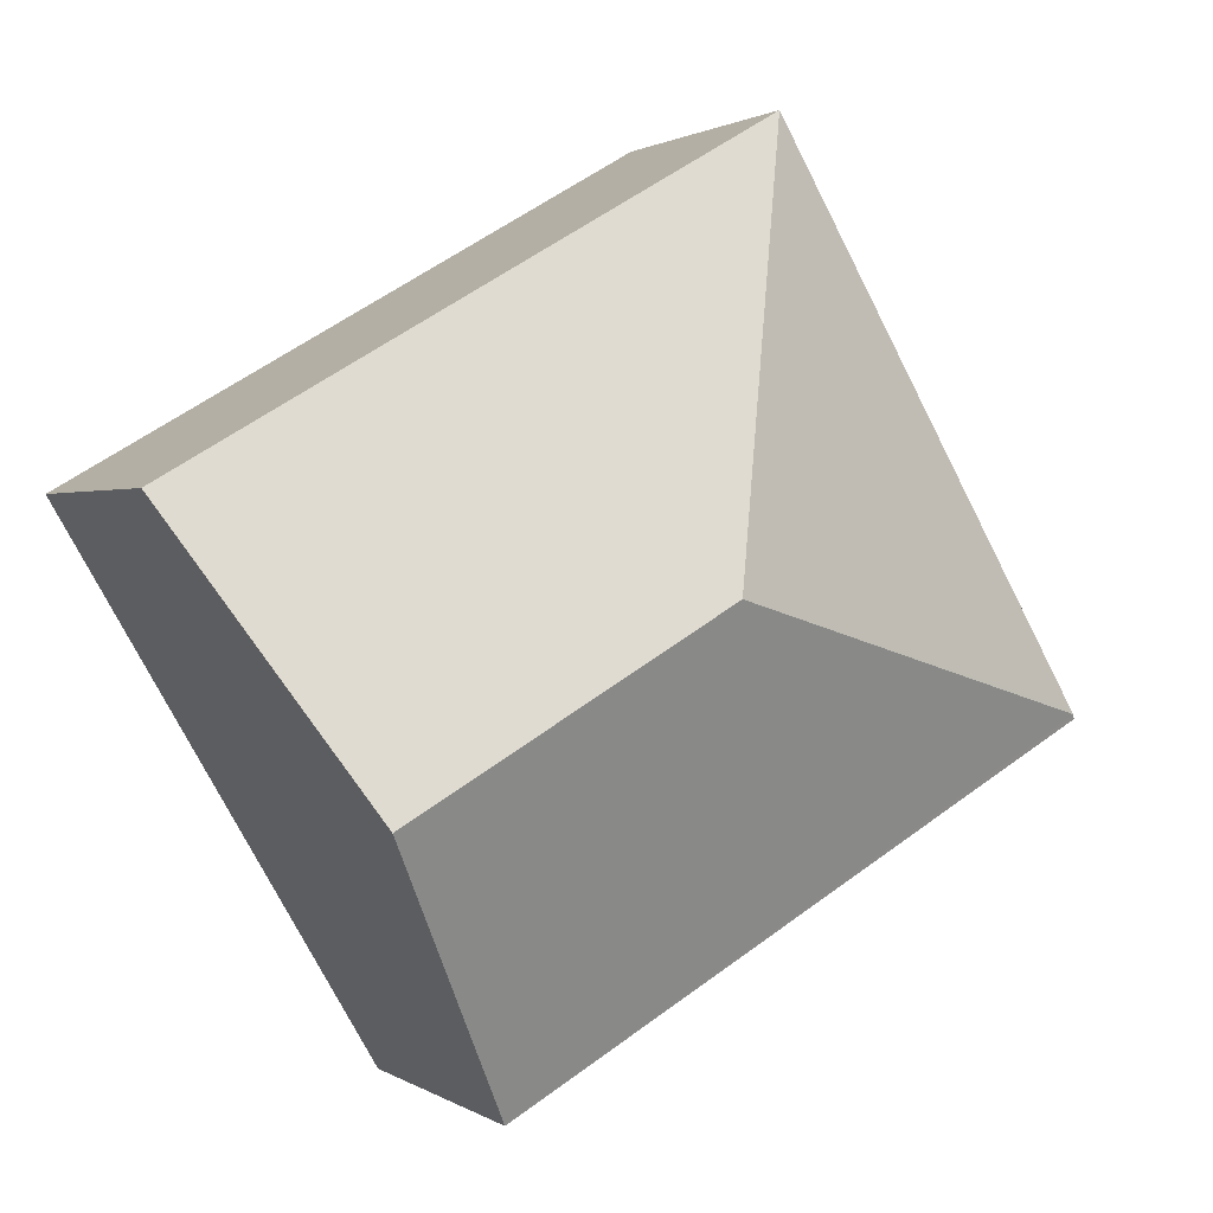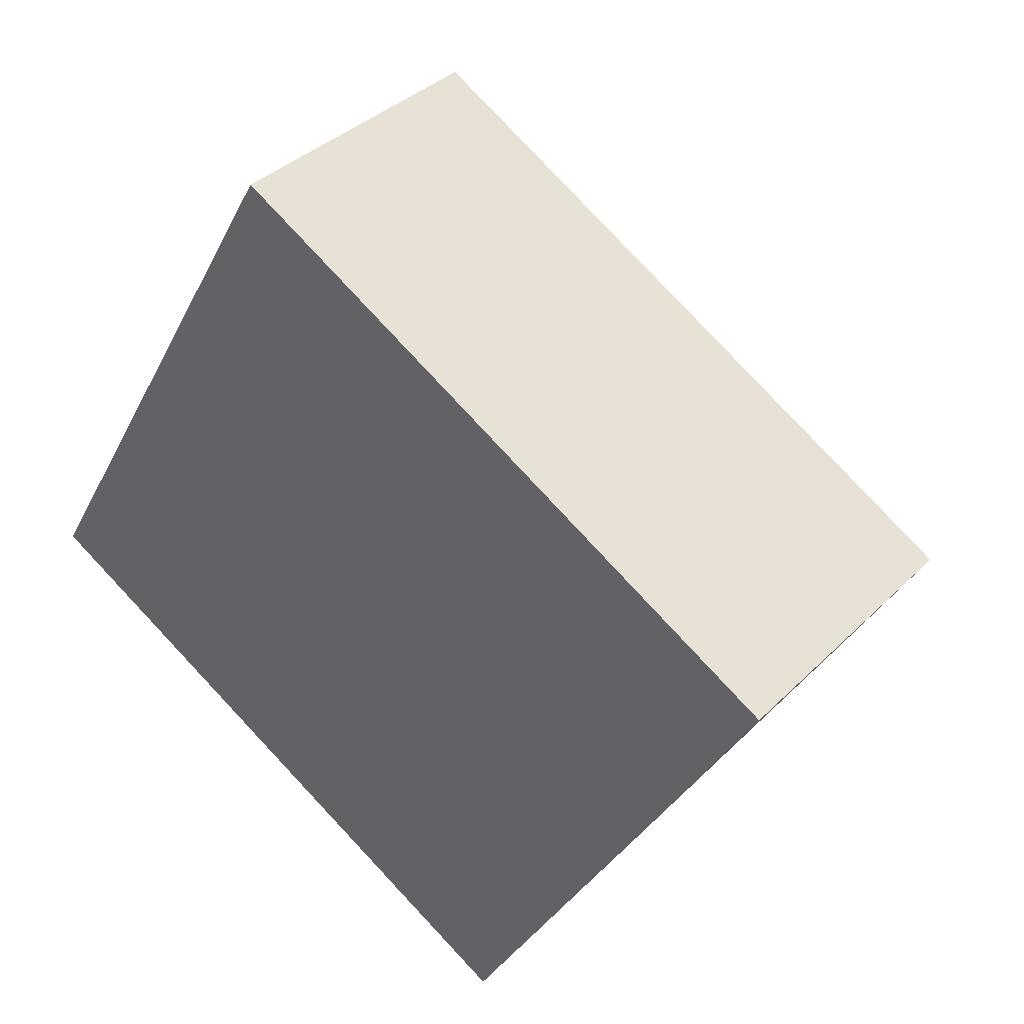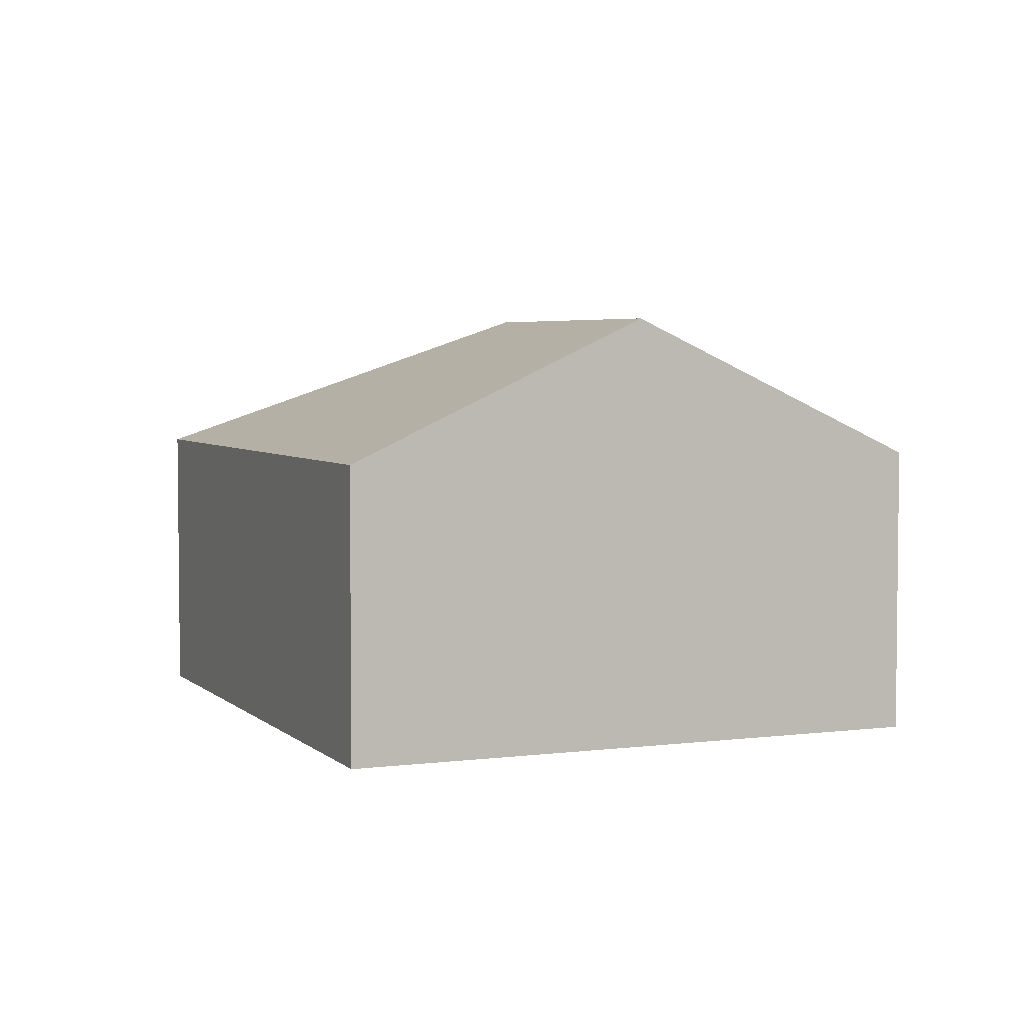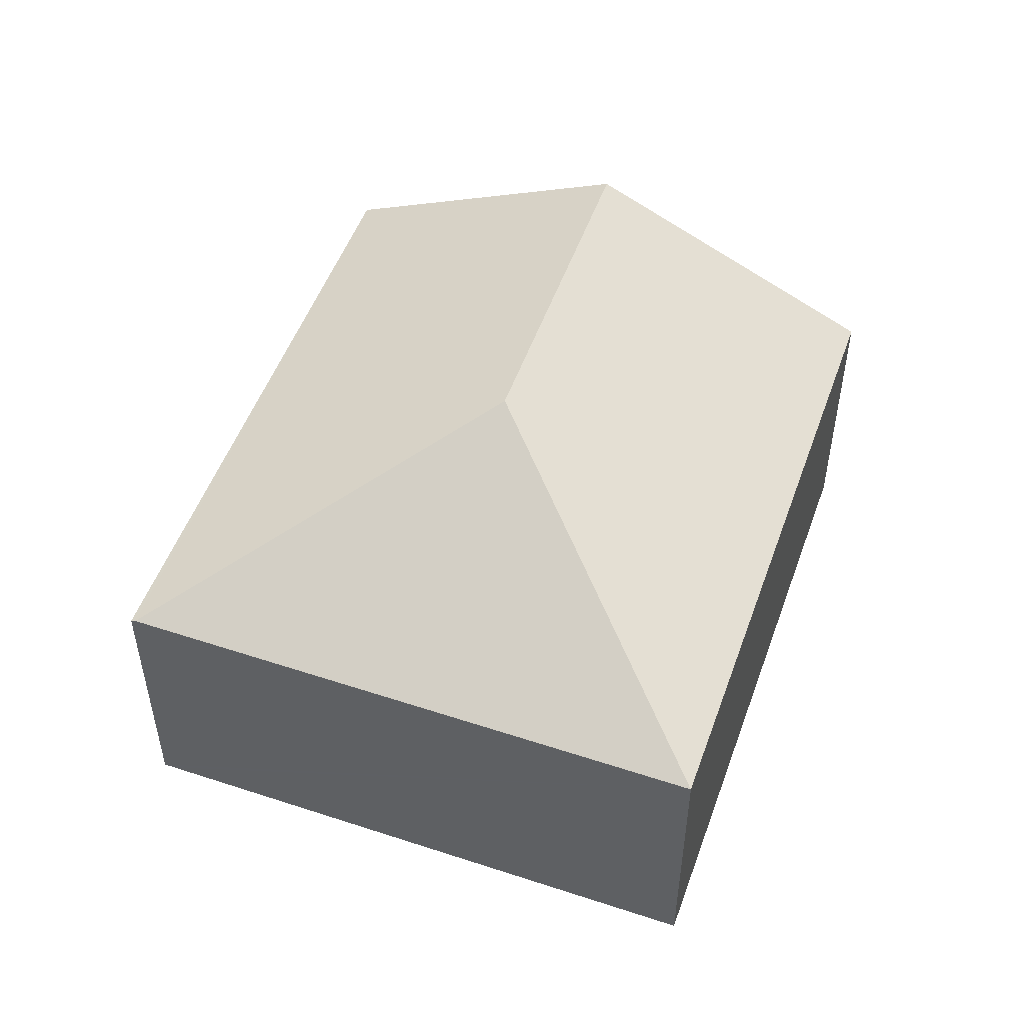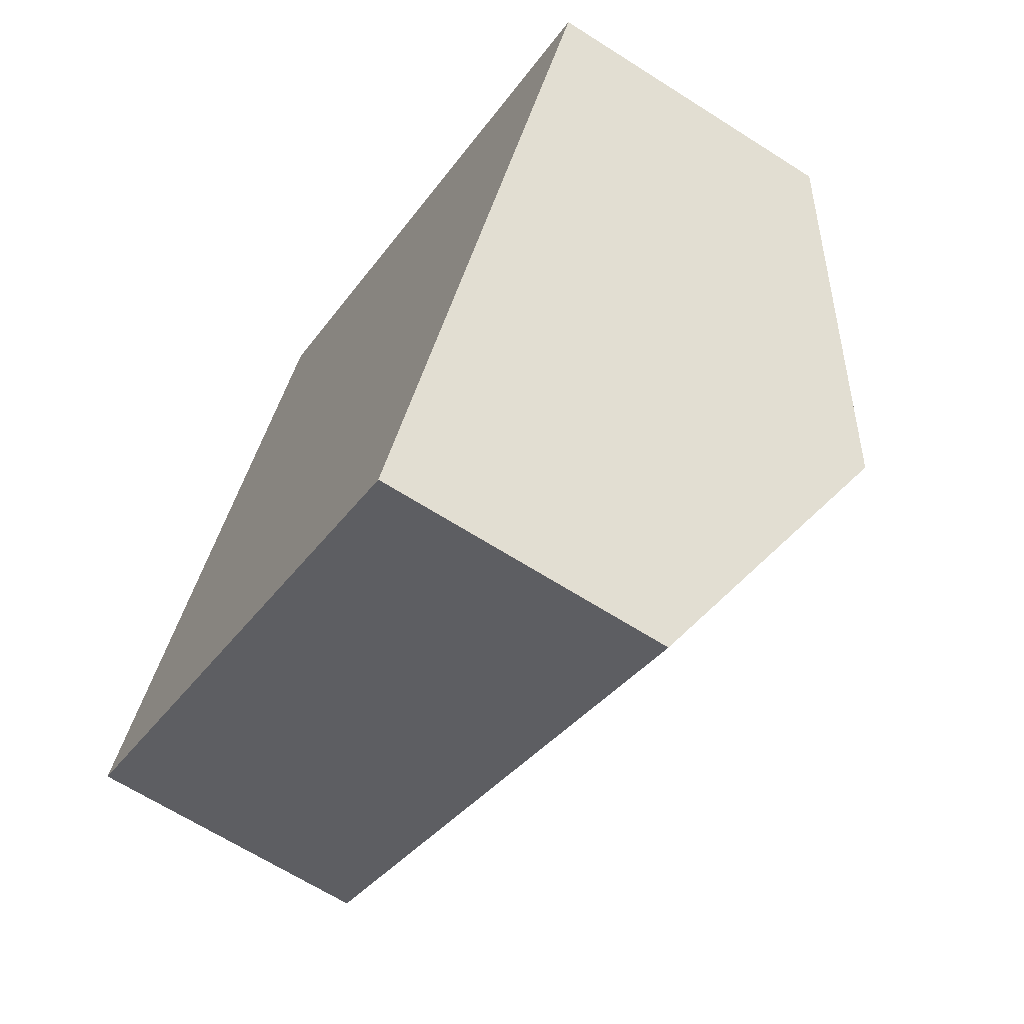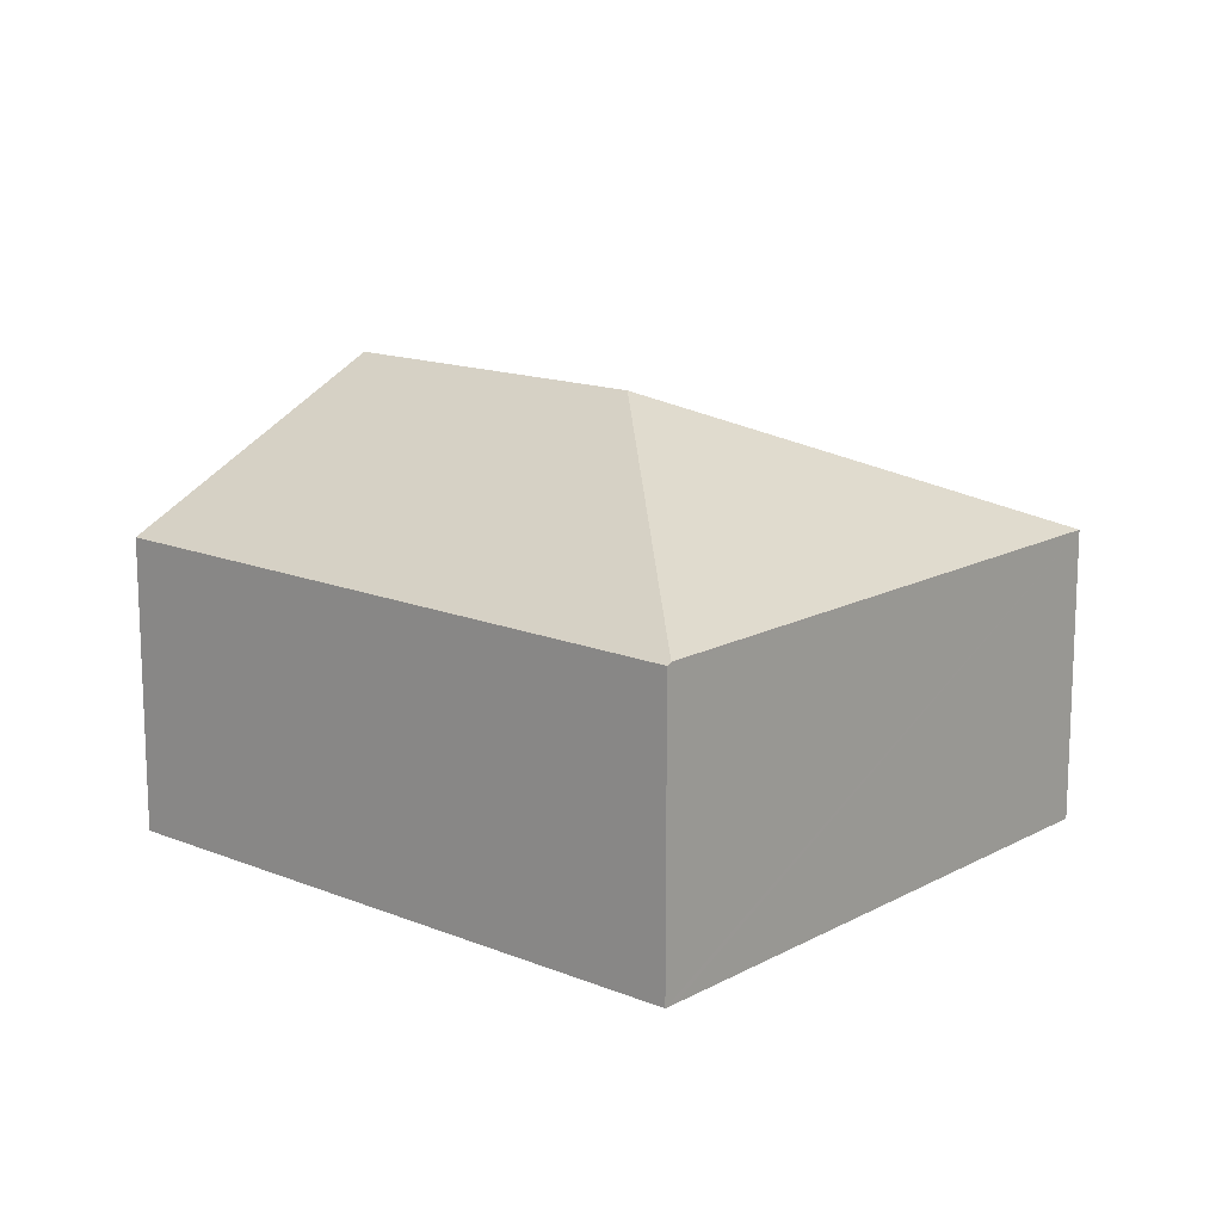
<metadata>
{"format":"obj","ext":"obj","renderer":"f3d","projection":"perspective","resolution":1024,"background":"white","views":[{"elev":1.2,"azim":154.4,"up":"+Z"},{"elev":36.0,"azim":38.0,"up":"+Z"},{"elev":4.2,"azim":97.4,"up":"+Y"},{"elev":52.0,"azim":-40.3,"up":"+Y"},{"elev":-65.4,"azim":57.3,"up":"+Z"},{"elev":14.7,"azim":-109.1,"up":"+Y"}]}
</metadata>
<code>
v  5.575 5.72 1.527
v  0.078 3.862 0.135
v  4.102 3.862 7.083
v  0.034 3.862 0.058
v  10.89 4.533 1.43
v  11.63 3.862 2.695
v  9.583 5.72 -0.807
v  7.551 3.881 -4.273
v  0 3.832 2.346e-16
v  7.542 3.873 -4.289
v  0 0 0
v  0.078 -8.266e-18 0.135
v  4.102 -4.337e-16 7.083
v  0.034 -3.551e-18 0.058
v  11.63 -1.65e-16 2.695
v  10.89 -8.756e-17 1.43
v  9.583 4.941e-17 -0.807
v  7.551 2.616e-16 -4.273
v  7.542 2.626e-16 -4.289
g defaultobject
f 1 2 3
f 2 1 4
f 5 3 6
f 3 5 1
f 1 5 7
f 8 1 7
f 1 8 4
f 9 8 10
f 8 9 4
f 9 2 4
f 2 9 3
f 3 9 11
f 3 11 12
f 3 12 13
f 12 11 14
f 13 6 3
f 6 13 15
f 15 5 6
f 5 15 7
f 7 15 8
f 8 15 16
f 8 16 17
f 8 17 18
f 18 10 8
f 10 18 19
f 19 9 10
f 9 19 11
f 12 15 13
f 15 12 16
f 16 12 17
f 17 12 18
f 18 12 14
f 18 14 19
f 19 14 11

</code>
